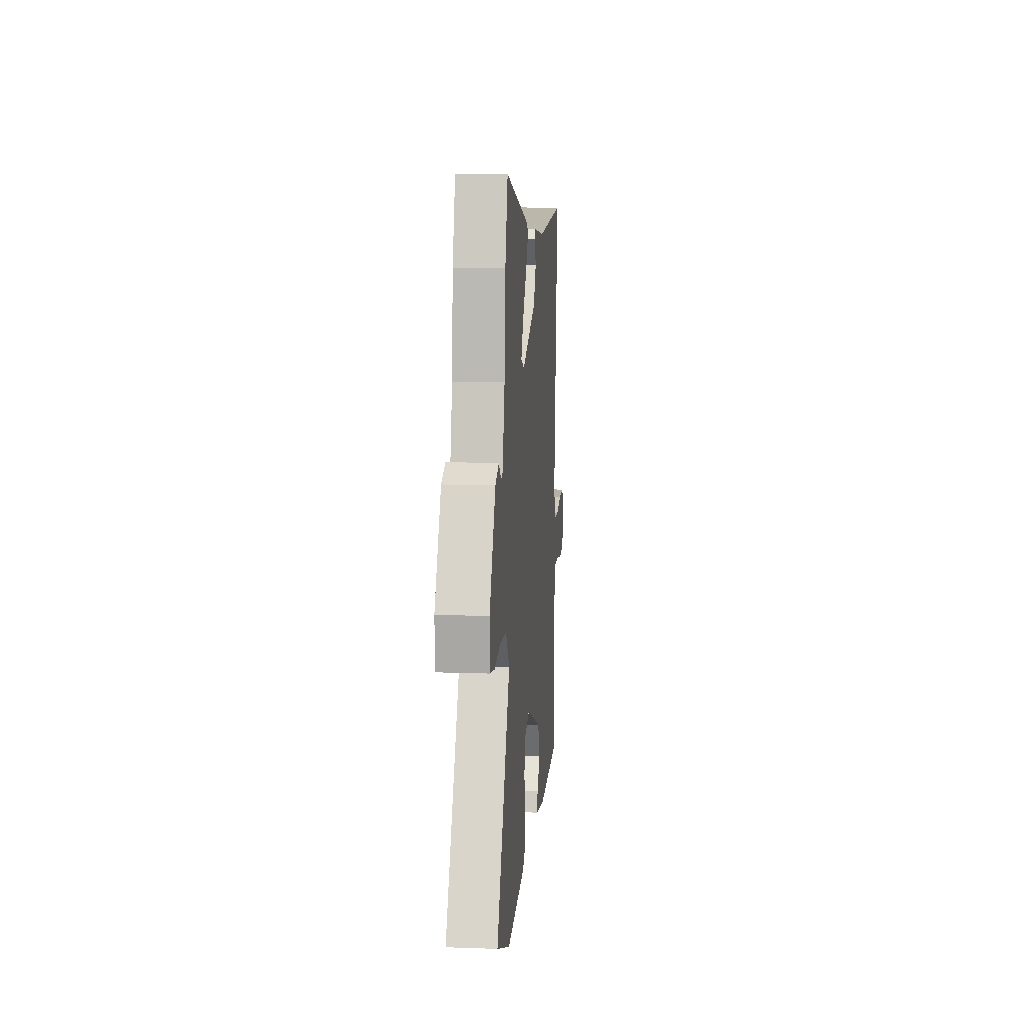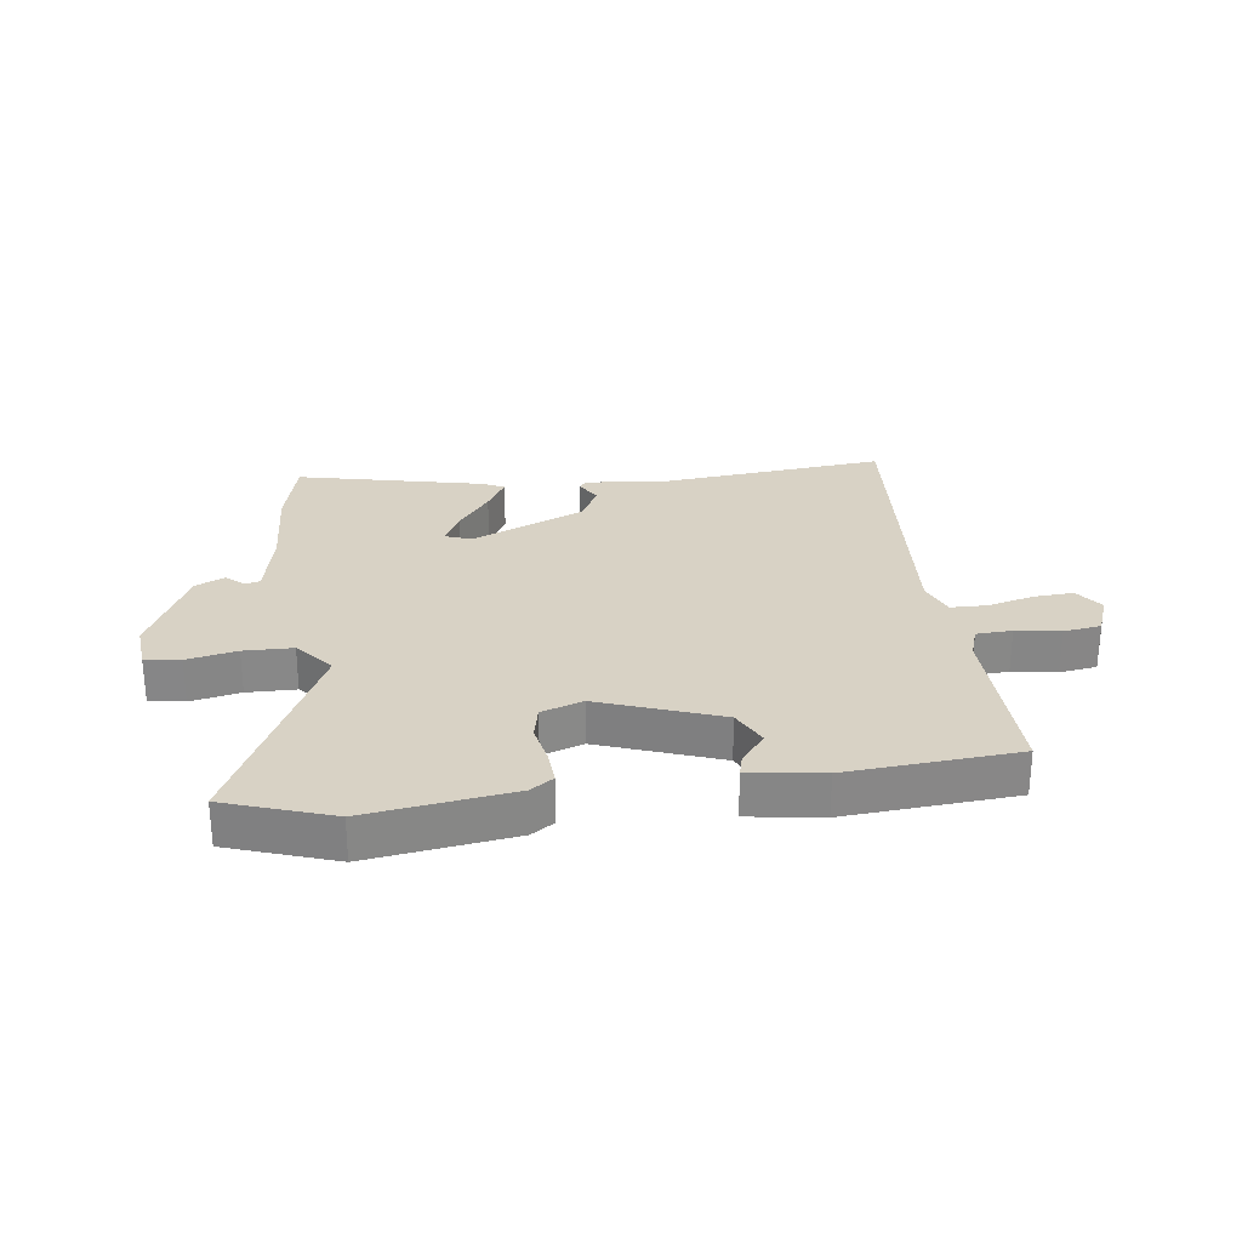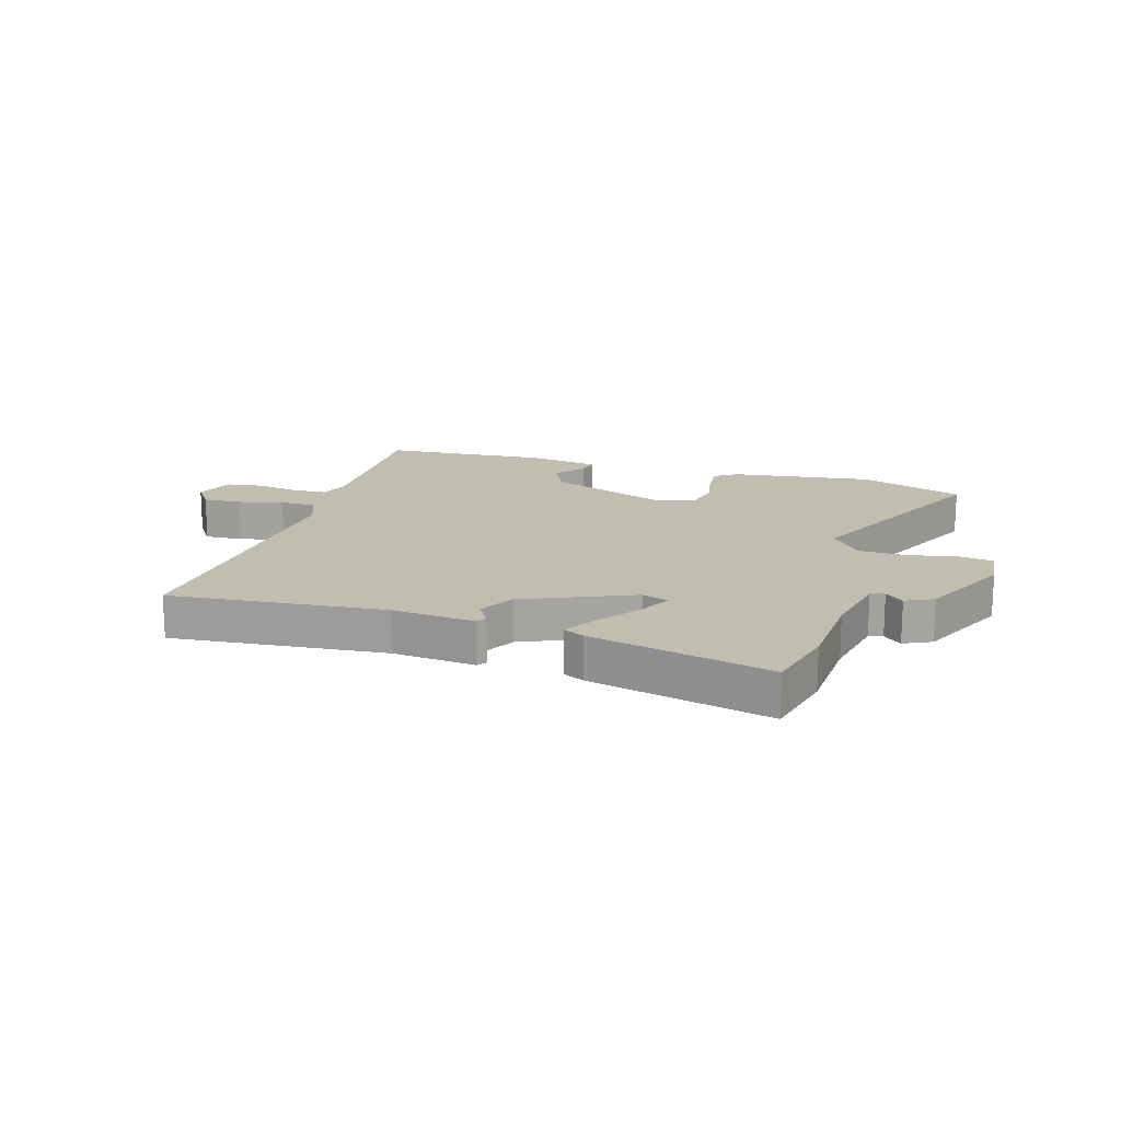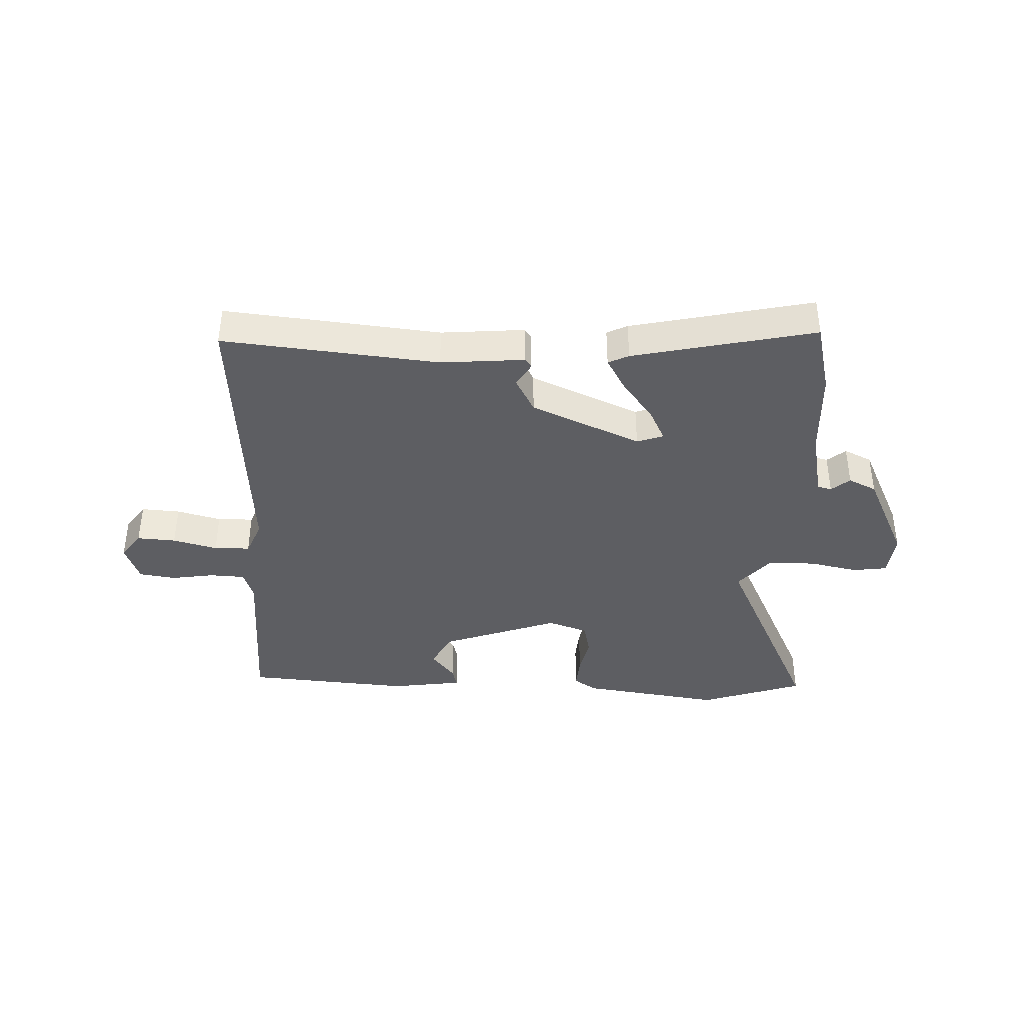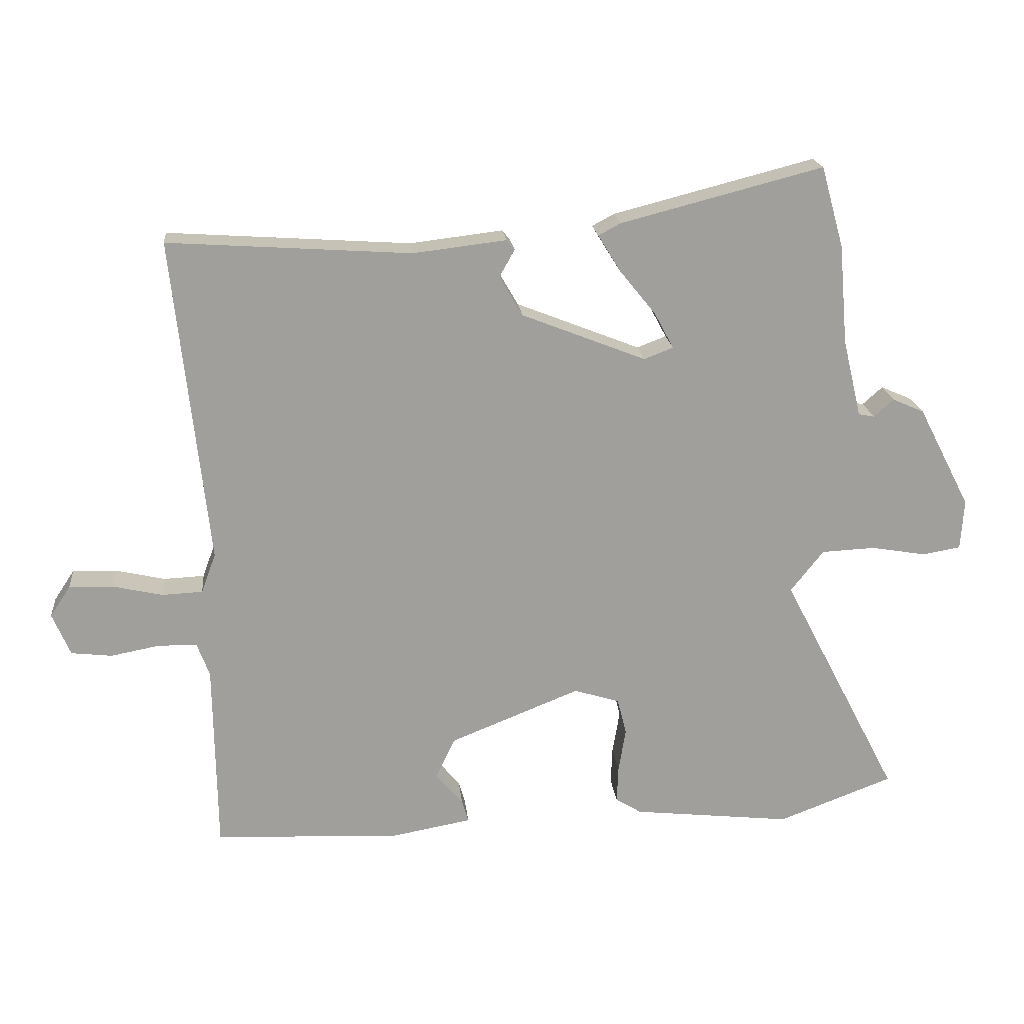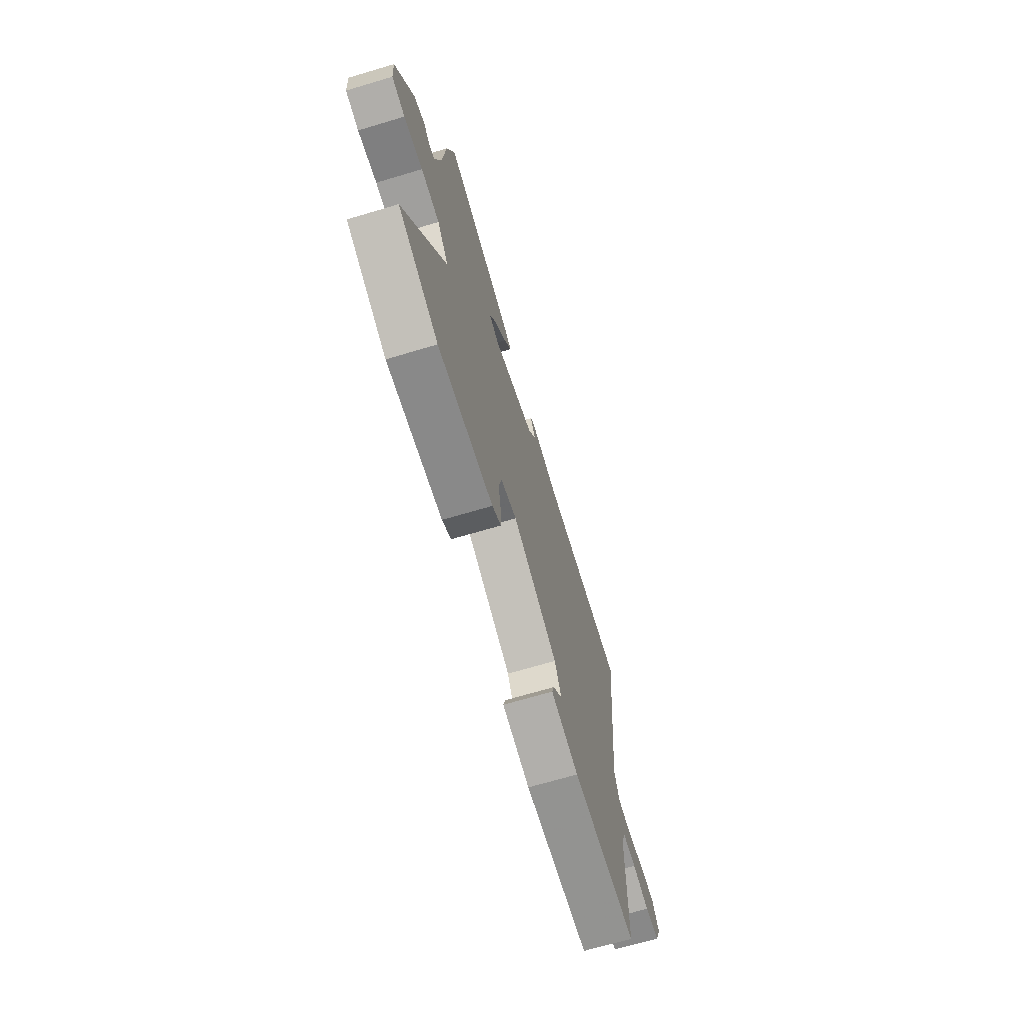
<metadata>
{"format":"obj","ext":"obj","renderer":"f3d","projection":"perspective","resolution":1024,"background":"white","views":[{"elev":10.7,"azim":95.0,"up":"+Z"},{"elev":27.7,"azim":170.7,"up":"+Y"},{"elev":17.0,"azim":15.1,"up":"+Y"},{"elev":-39.3,"azim":-4.3,"up":"+Y"},{"elev":19.2,"azim":-5.7,"up":"+Z"},{"elev":-68.8,"azim":106.6,"up":"+Z"}]}
</metadata>
<code>
v -0.507 0.07 0.481
v -0.14 0.07 0.457
v 0.001 0.07 0.474
v 0.013 0.07 0.459
v -0.01 0.07 0.418
v 0.025 0.07 0.358
v 0.213 0.07 0.284
v 0.257 0.07 0.301
v 0.228 0.07 0.355
v 0.173 0.07 0.423
v 0.139 0.07 0.478
v 0.173 0.07 0.496
v 0.479 0.07 0.575
v 0.513 0.07 0.453
v 0.526 0.07 0.303
v 0.554 0.07 0.186
v 0.578 0.07 0.181
v 0.608 0.07 0.208
v 0.656 0.07 0.187
v 0.735 0.07 0.034
v 0.73 0.07 -0.042
v 0.672 0.07 -0.052
v 0.589 0.07 -0.038
v 0.508 0.07 -0.042
v 0.458 0.07 -0.105
v 0.636 0.07 -0.448
v 0.462 0.07 -0.514
v 0.221 0.07 -0.488
v 0.182 0.07 -0.464
v 0.184 0.07 -0.408
v 0.195 0.07 -0.342
v 0.181 0.07 -0.287
v 0.112 0.07 -0.266
v -0.085 0.07 -0.345
v -0.114 0.07 -0.407
v -0.073 0.07 -0.455
v -0.063 0.07 -0.489
v -0.184 0.07 -0.511
v -0.466 0.07 -0.499
v -0.47 0.07 -0.212
v -0.489 0.07 -0.161
v -0.548 0.07 -0.16
v -0.621 0.07 -0.174
v -0.683 0.07 -0.167
v -0.71 0.07 -0.103
v -0.679 0.07 -0.056
v -0.613 0.07 -0.058
v -0.537 0.07 -0.075
v -0.476 0.07 -0.072
v -0.454 0.07 -0.012
v -0.507 0 0.481
v -0.14 0 0.457
v 0.001 0 0.474
v 0.013 0 0.459
v -0.01 0 0.418
v 0.025 0 0.358
v 0.213 0 0.284
v 0.257 0 0.301
v 0.228 0 0.355
v 0.173 0 0.423
v 0.139 0 0.478
v 0.173 0 0.496
v 0.479 0 0.575
v 0.513 0 0.453
v 0.526 0 0.303
v 0.554 0 0.186
v 0.578 0 0.181
v 0.608 0 0.208
v 0.656 0 0.187
v 0.735 0 0.034
v 0.73 0 -0.042
v 0.672 0 -0.052
v 0.589 0 -0.038
v 0.508 0 -0.042
v 0.458 0 -0.105
v 0.636 0 -0.448
v 0.462 0 -0.514
v 0.221 0 -0.488
v 0.182 0 -0.464
v 0.184 0 -0.408
v 0.195 0 -0.342
v 0.181 0 -0.287
v 0.112 0 -0.266
v -0.085 0 -0.345
v -0.114 0 -0.407
v -0.073 0 -0.455
v -0.063 0 -0.489
v -0.184 0 -0.511
v -0.466 0 -0.499
v -0.47 0 -0.212
v -0.489 0 -0.161
v -0.548 0 -0.16
v -0.621 0 -0.174
v -0.683 0 -0.167
v -0.71 0 -0.103
v -0.679 0 -0.056
v -0.613 0 -0.058
v -0.537 0 -0.075
v -0.476 0 -0.072
v -0.454 0 -0.012
f 45 46 47 48
f 45 48 49
f 42 43 44 45
f 41 42 45 49
f 40 41 49 50
f 38 39 40 50
f 35 36 37 38
f 34 35 38 50
f 28 29 30 31
f 26 27 28 31
f 25 26 31 32
f 24 25 32 33
f 20 21 22 23
f 20 23 24
f 17 18 19 20
f 16 17 20 24
f 15 16 24 33
f 9 10 11 12
f 8 9 12 13
f 2 3 4 5
f 2 5 6
f 1 2 6
f 50 1 6 7
f 8 13 14 15
f 15 33 34 50
f 7 8 15 50
f 98 97 96 95
f 99 98 95
f 95 94 93 92
f 99 95 92 91
f 100 99 91 90
f 100 90 89 88
f 88 87 86 85
f 100 88 85 84
f 81 80 79 78
f 81 78 77 76
f 82 81 76 75
f 83 82 75 74
f 73 72 71 70
f 74 73 70
f 70 69 68 67
f 74 70 67 66
f 83 74 66 65
f 62 61 60 59
f 63 62 59 58
f 55 54 53 52
f 56 55 52
f 56 52 51
f 57 56 51 100
f 65 64 63 58
f 100 84 83 65
f 100 65 58 57
f 1 51 52 2
f 2 52 53 3
f 3 53 54 4
f 4 54 55 5
f 5 55 56 6
f 6 56 57 7
f 7 57 58 8
f 8 58 59 9
f 9 59 60 10
f 10 60 61 11
f 11 61 62 12
f 12 62 63 13
f 13 63 64 14
f 14 64 65 15
f 15 65 66 16
f 16 66 67 17
f 17 67 68 18
f 18 68 69 19
f 19 69 70 20
f 20 70 71 21
f 21 71 72 22
f 22 72 73 23
f 23 73 74 24
f 24 74 75 25
f 25 75 76 26
f 26 76 77 27
f 27 77 78 28
f 28 78 79 29
f 29 79 80 30
f 30 80 81 31
f 31 81 82 32
f 32 82 83 33
f 33 83 84 34
f 34 84 85 35
f 35 85 86 36
f 36 86 87 37
f 37 87 88 38
f 38 88 89 39
f 39 89 90 40
f 40 90 91 41
f 41 91 92 42
f 42 92 93 43
f 43 93 94 44
f 44 94 95 45
f 45 95 96 46
f 46 96 97 47
f 47 97 98 48
f 48 98 99 49
f 49 99 100 50
f 50 100 51 1

</code>
